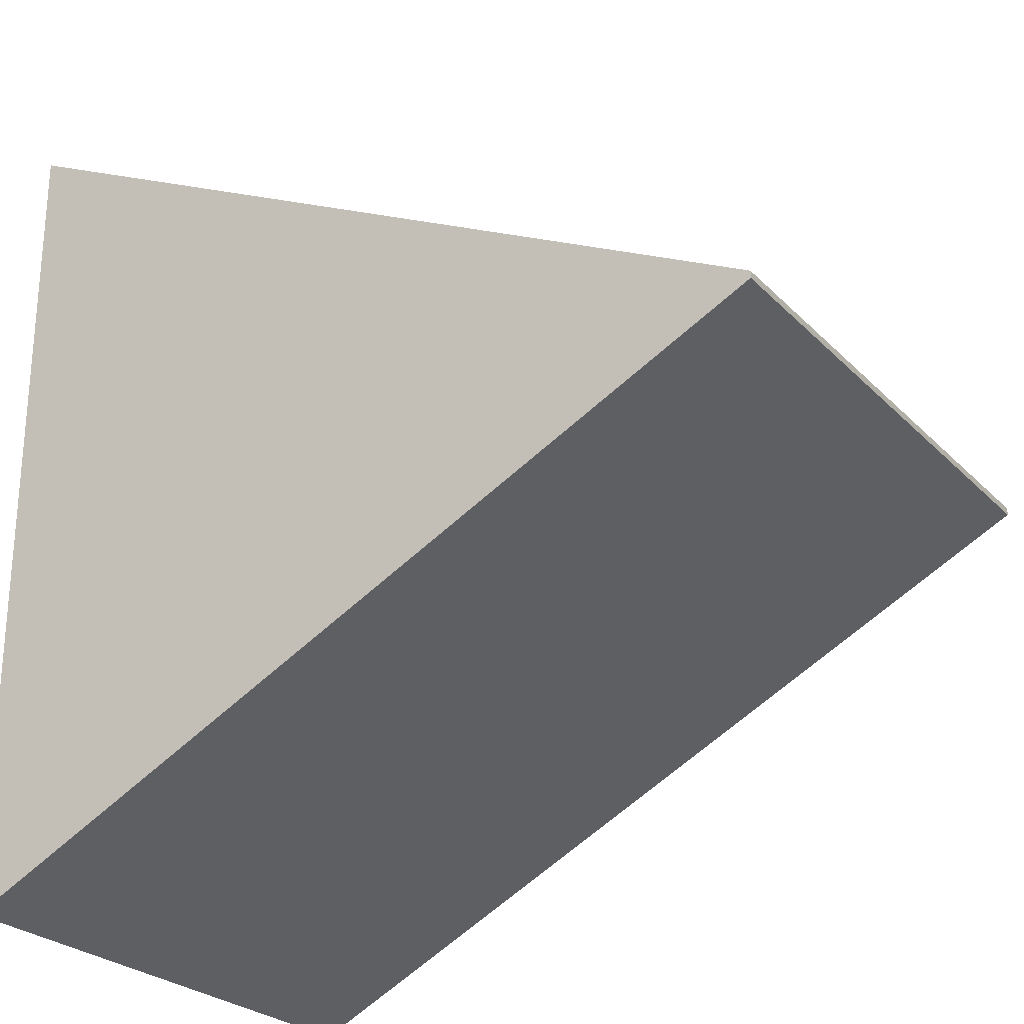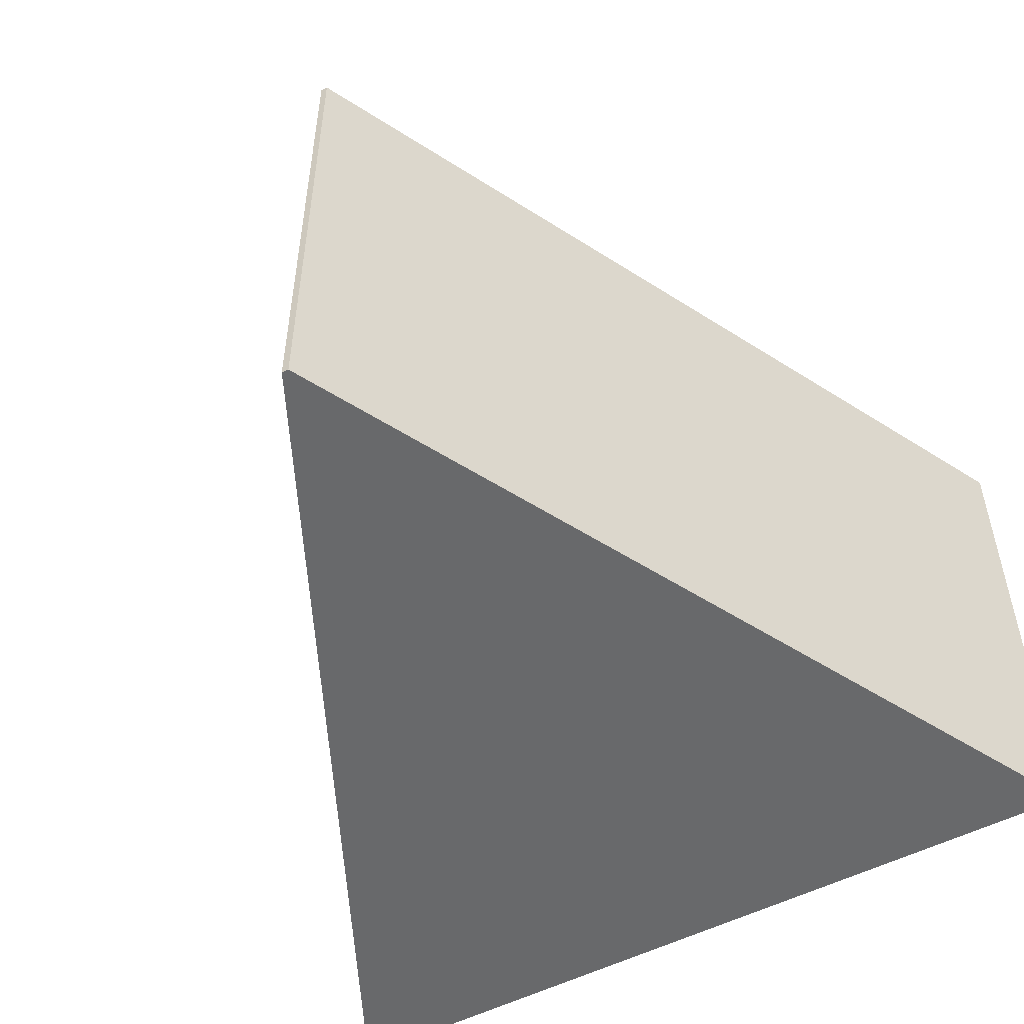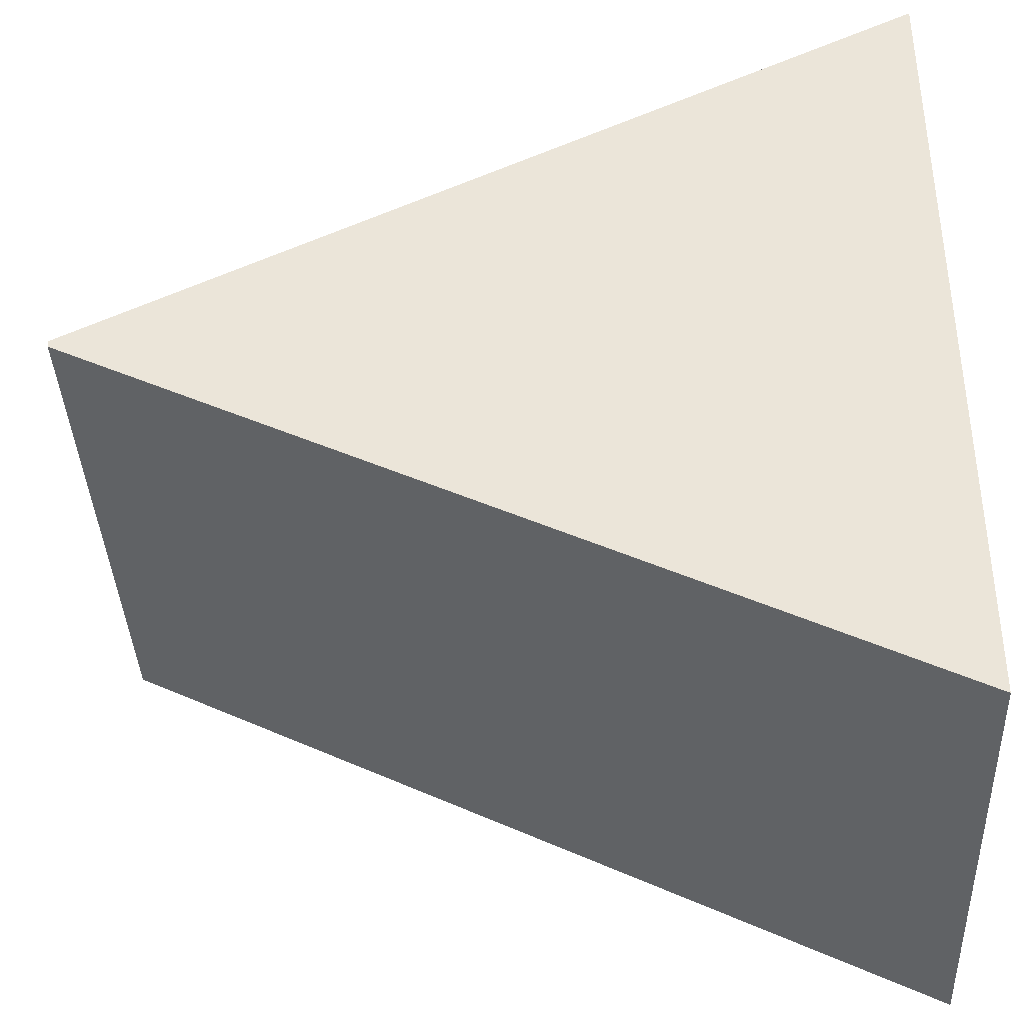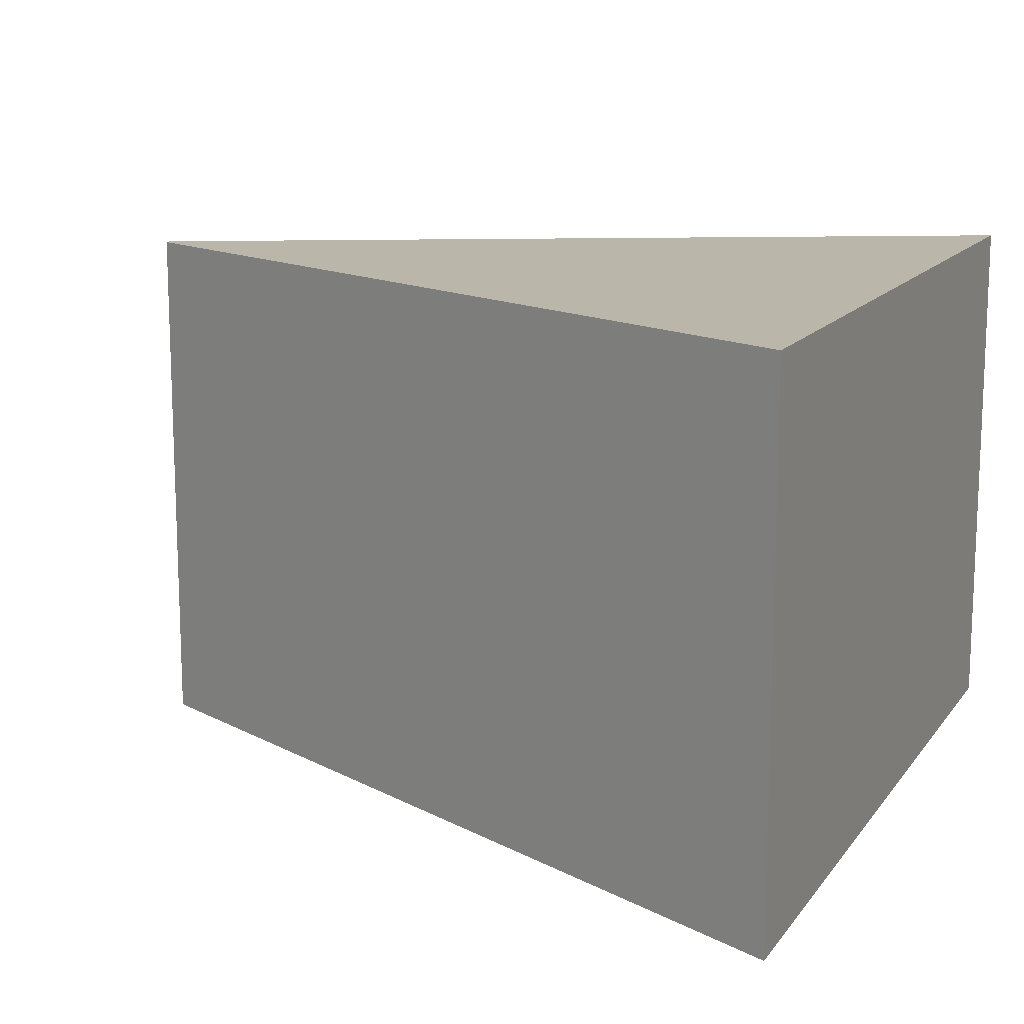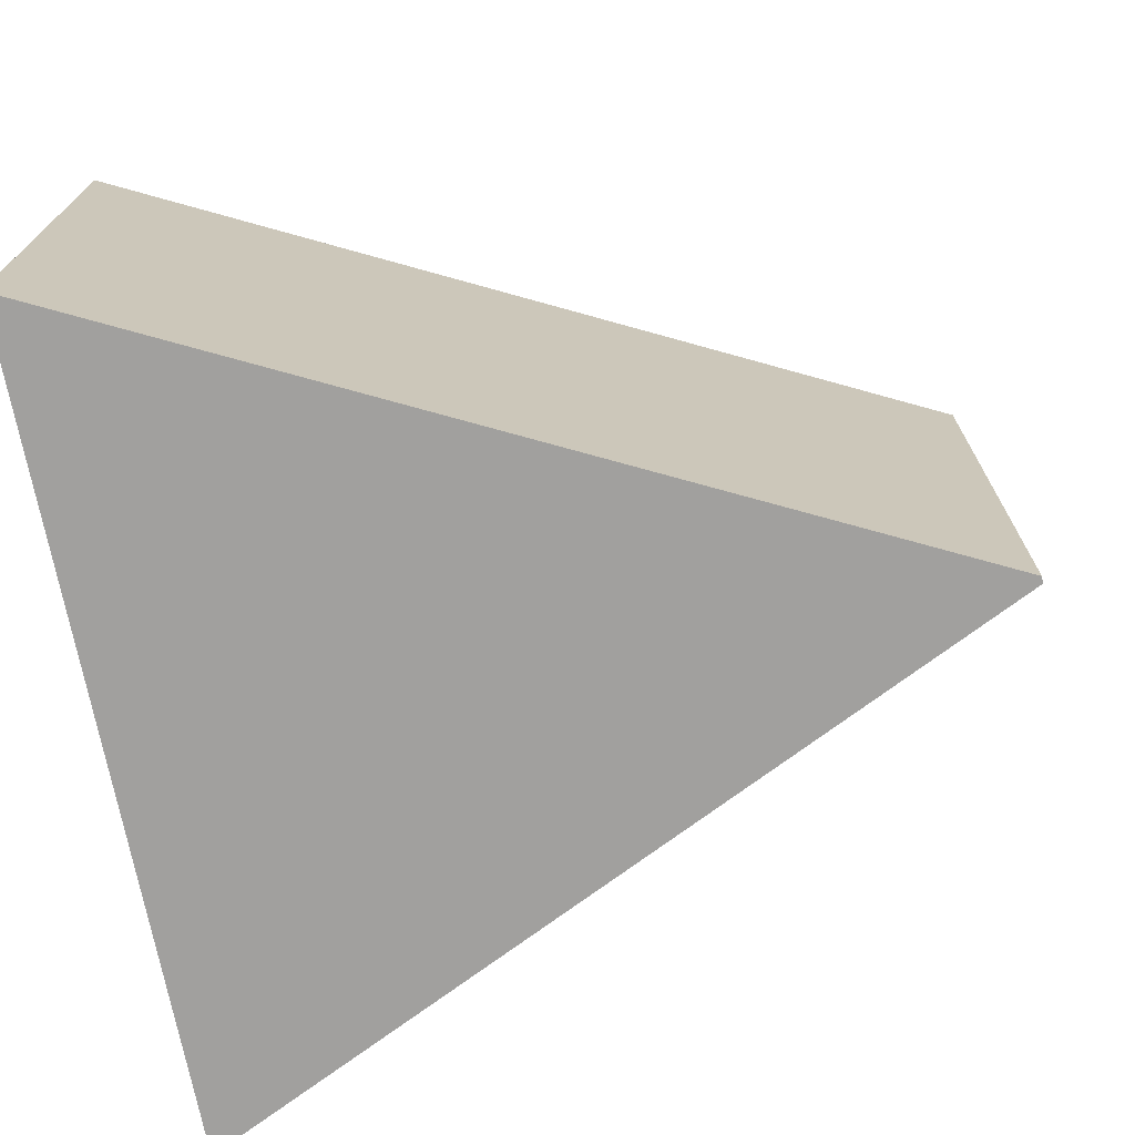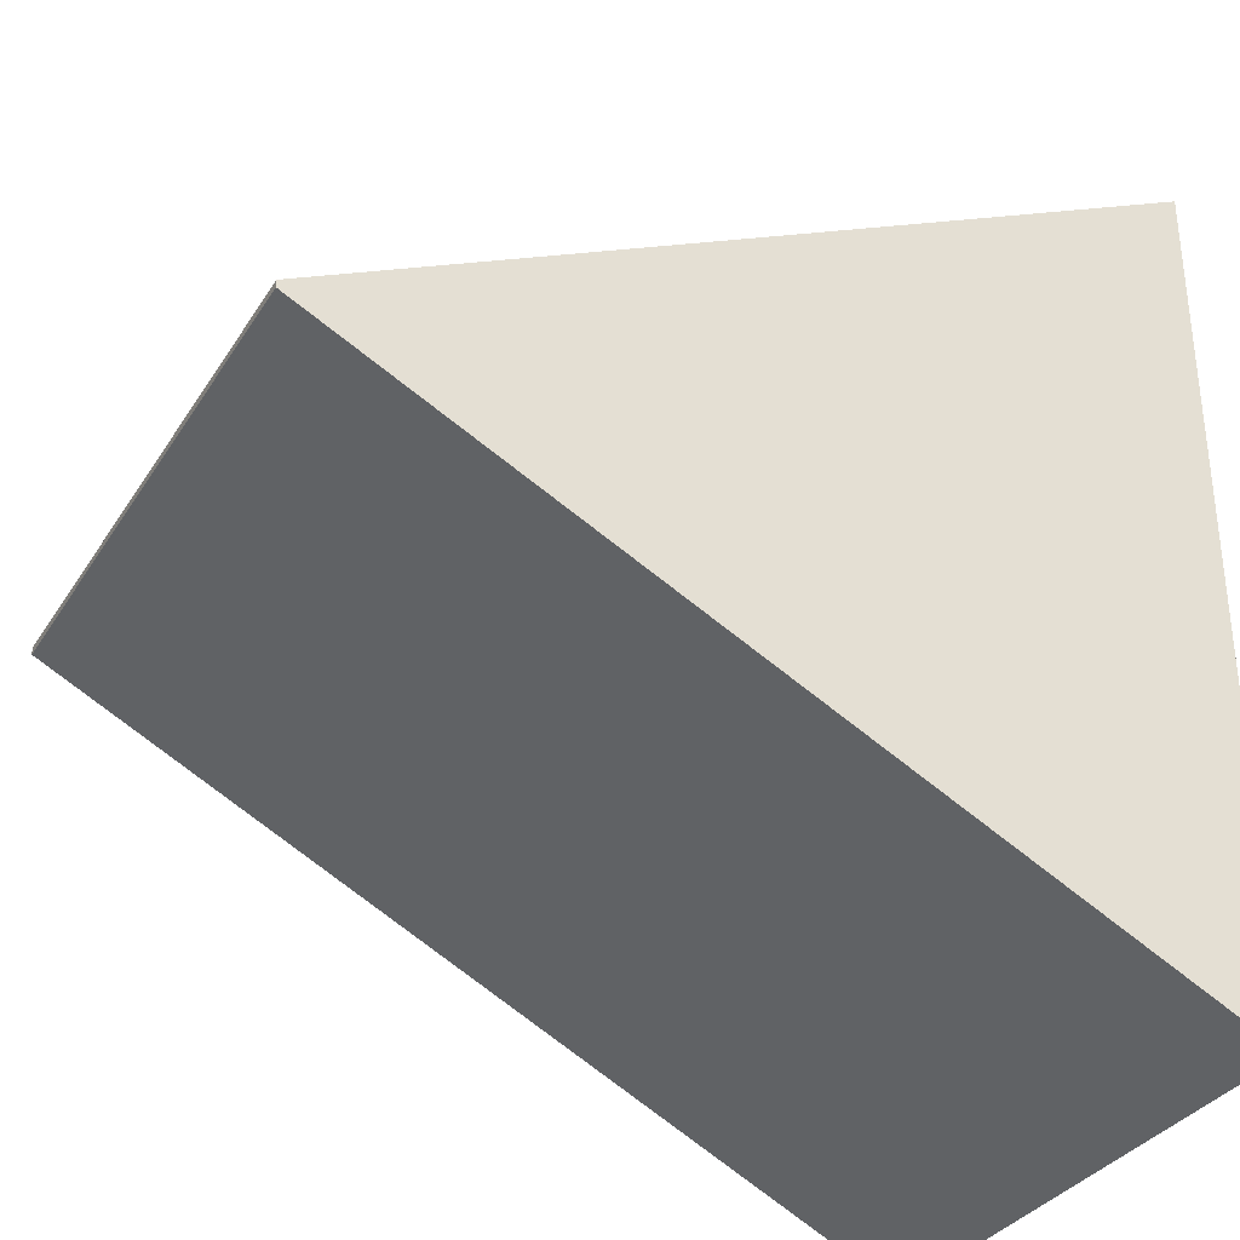
<metadata>
{"format":"obj","ext":"obj","renderer":"f3d","projection":"perspective","resolution":1024,"background":"white","views":[{"elev":-26.1,"azim":33.2,"up":"+Z"},{"elev":-52.6,"azim":119.0,"up":"+Y"},{"elev":-38.4,"azim":-177.3,"up":"+Z"},{"elev":13.8,"azim":-157.0,"up":"+Y"},{"elev":-71.8,"azim":10.8,"up":"+Y"},{"elev":-33.5,"azim":152.4,"up":"+Z"}]}
</metadata>
<code>
g default
v -1.557 -0.0115 1.557
v 1.557 -0.0115 0.01159
v -1.557 2.011 1.557
v 1.557 2.011 0.01159
v -1.557 2.011 -1.557
v 1.557 2.011 -0.0145
v -1.557 -0.0115 -1.557
v 1.557 -0.0115 -0.0145
g pCube1
f 1 2 4 3
f 3 4 6 5
f 5 6 8 7
f 7 8 2 1
f 2 8 6 4
f 7 1 3 5

</code>
